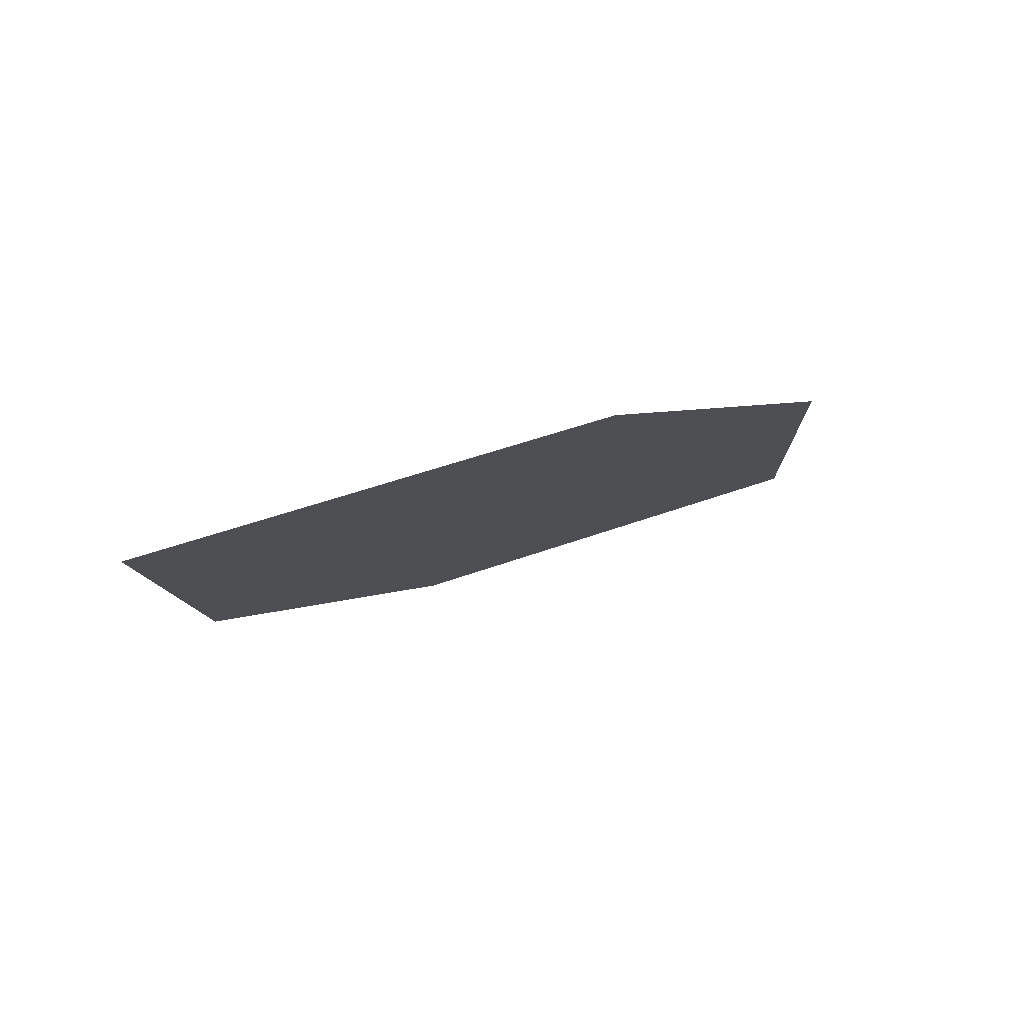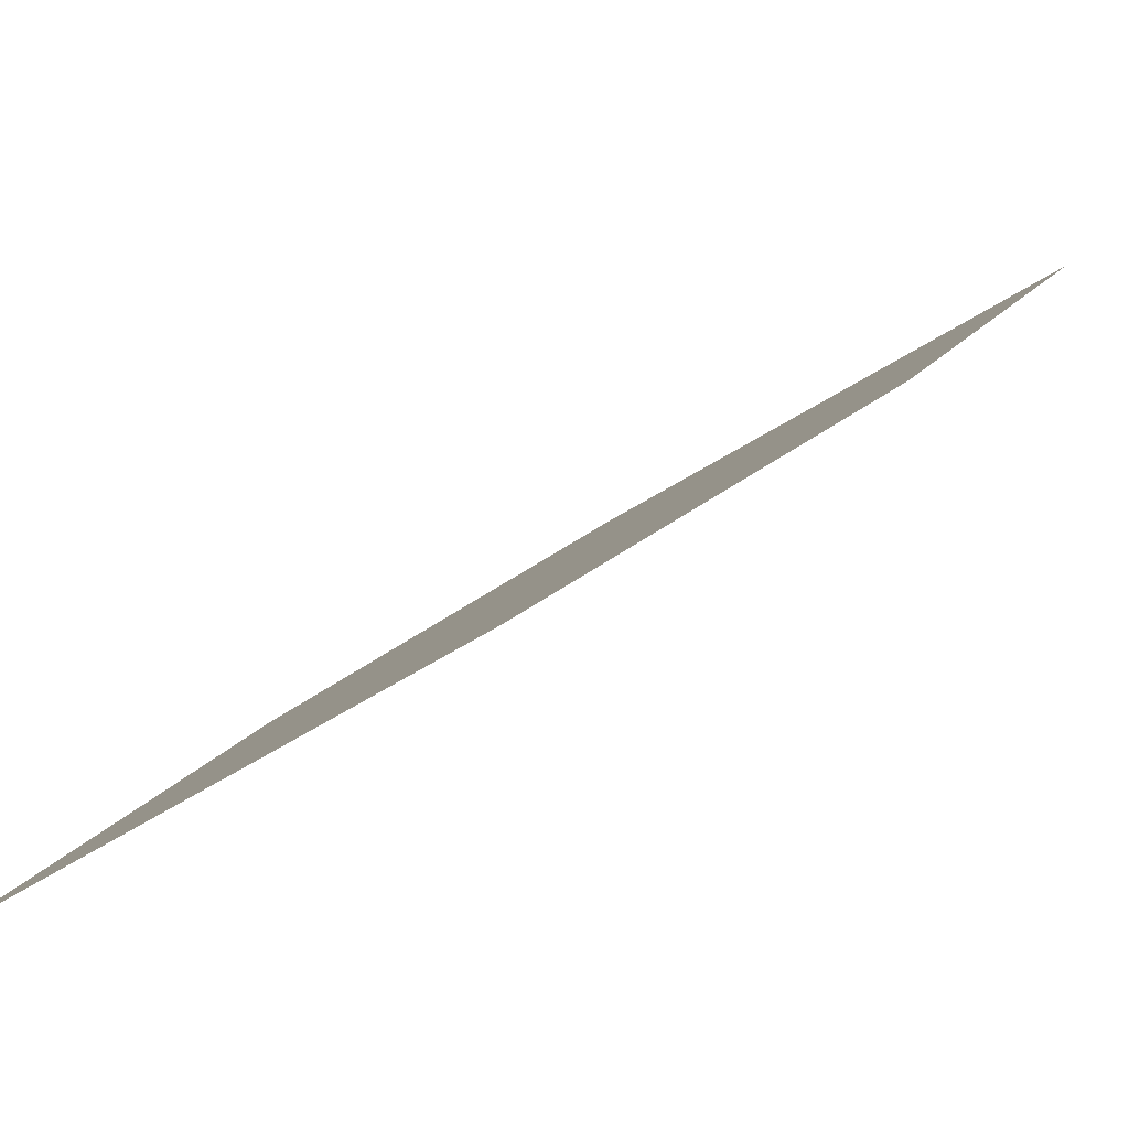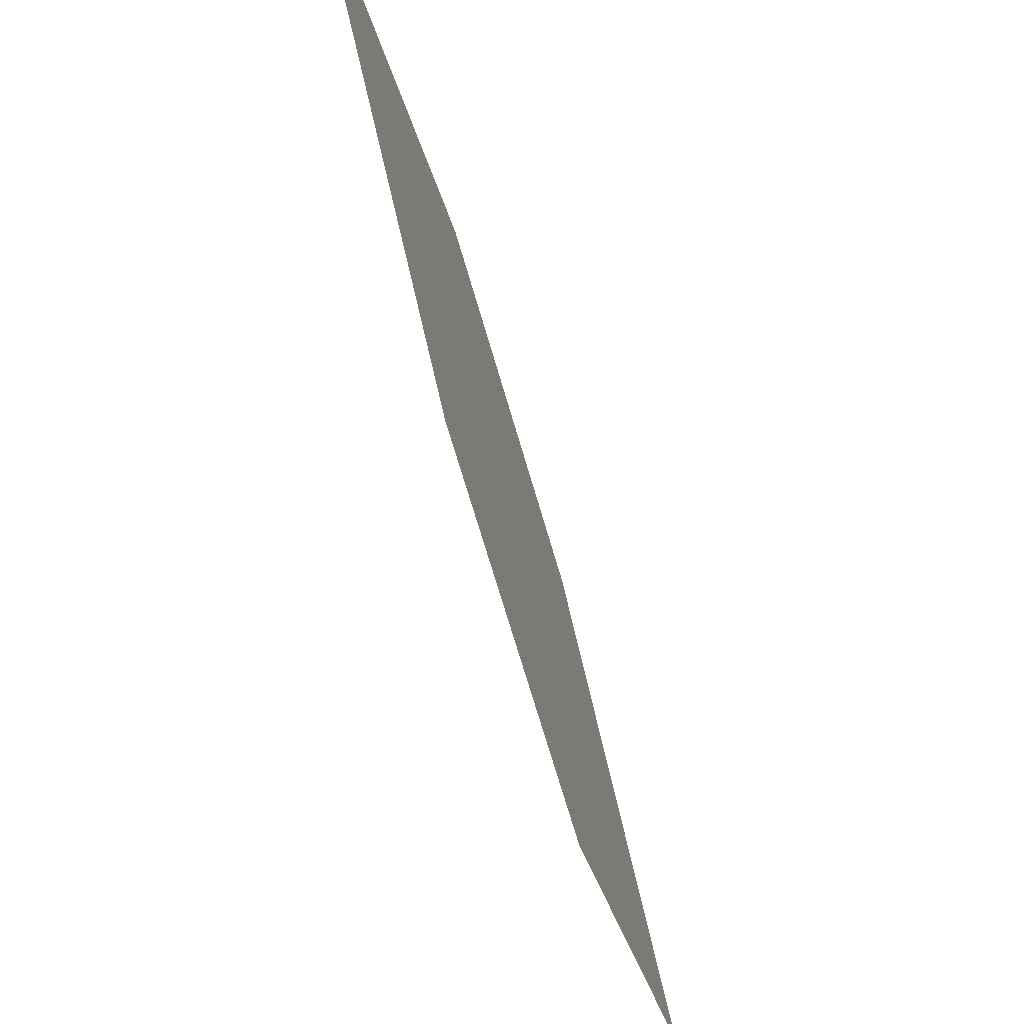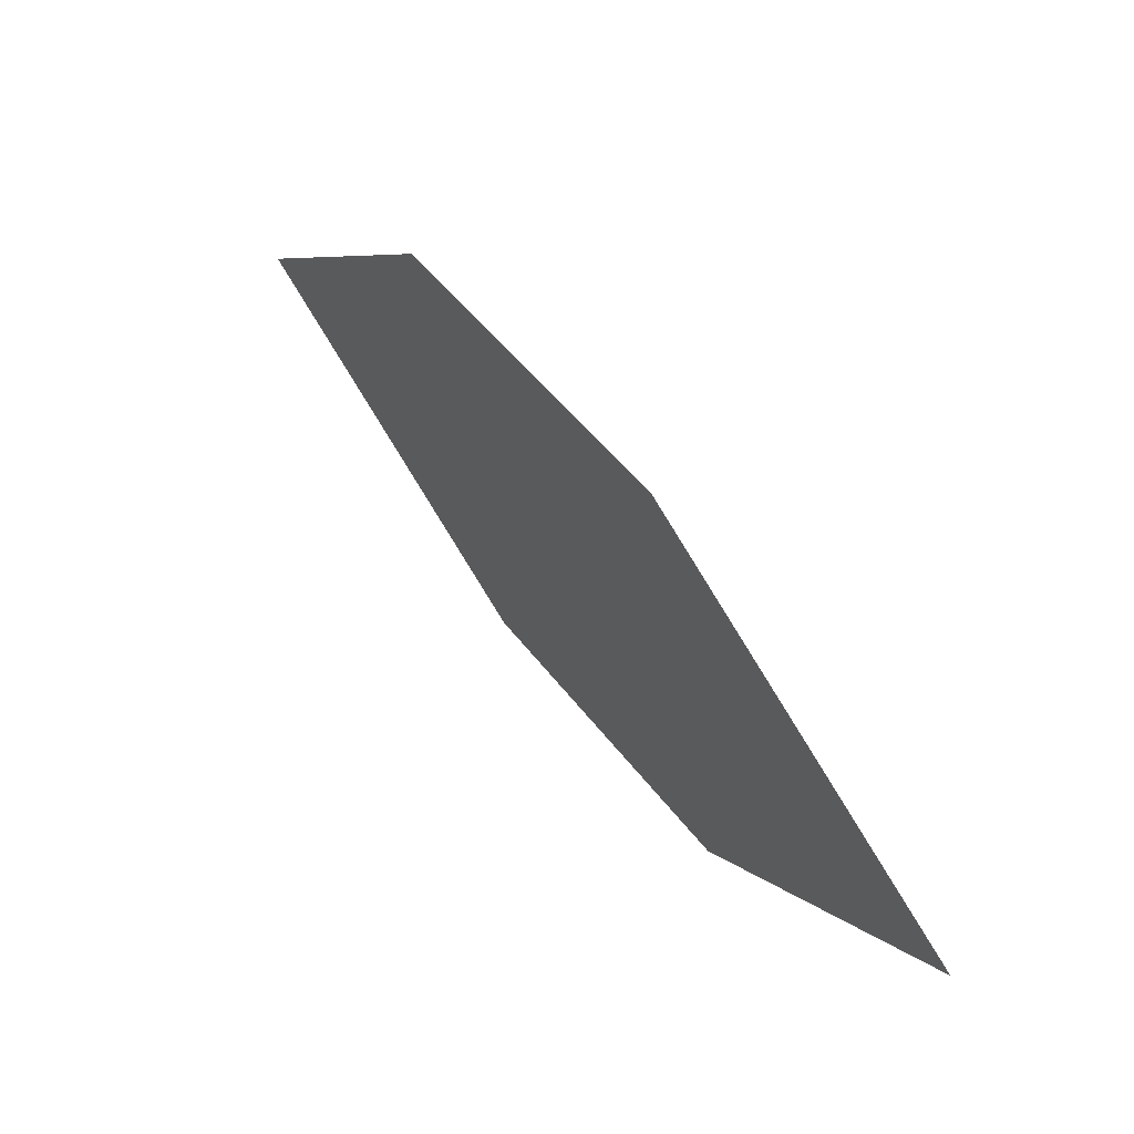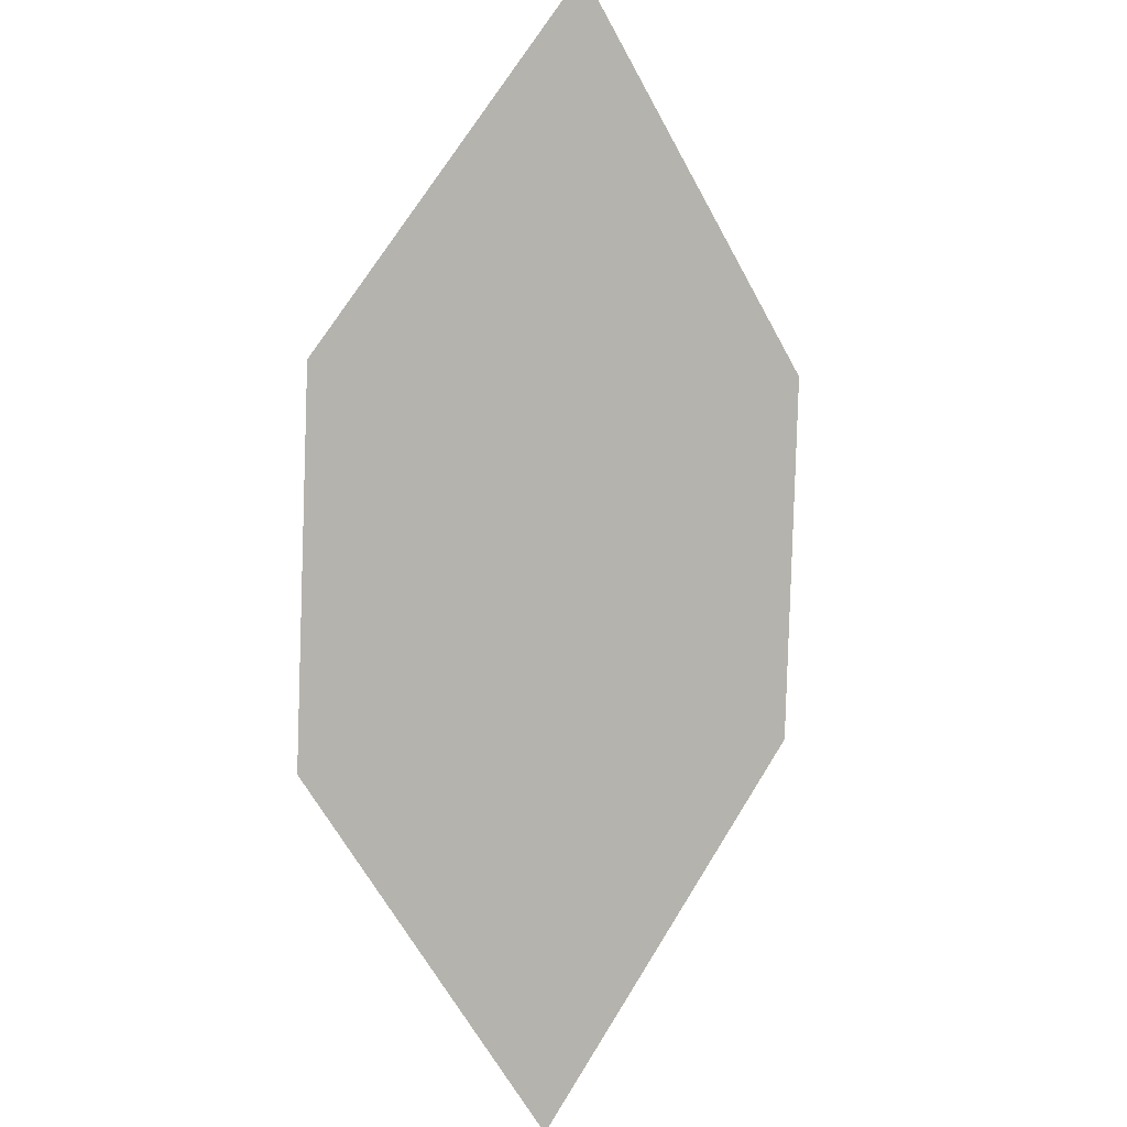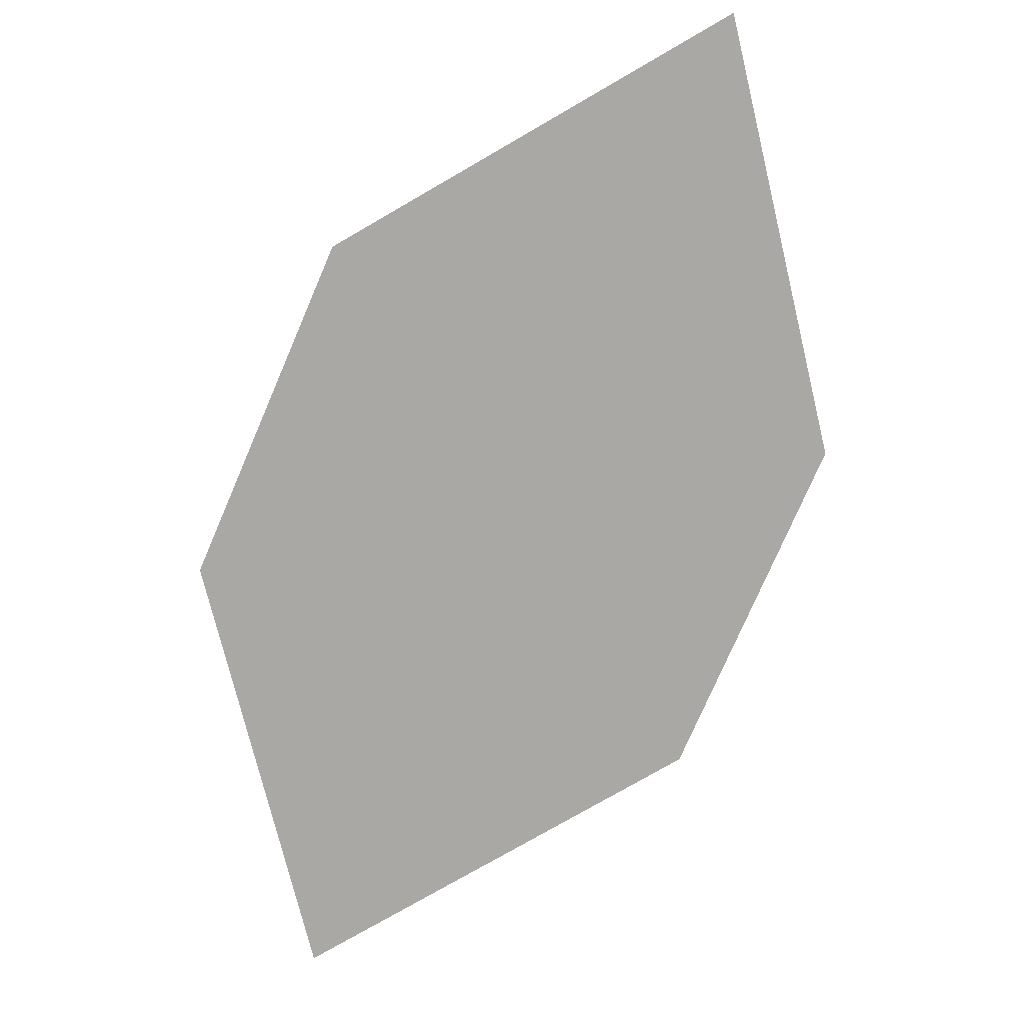
<metadata>
{"format":"obj","ext":"obj","renderer":"f3d","projection":"perspective","resolution":1024,"background":"white","views":[{"elev":-62.7,"azim":104.5,"up":"+Z"},{"elev":-78.0,"azim":-95.1,"up":"+Y"},{"elev":79.6,"azim":130.8,"up":"+Y"},{"elev":-18.2,"azim":-16.4,"up":"+Z"},{"elev":-37.1,"azim":-141.4,"up":"+Z"},{"elev":49.9,"azim":77.9,"up":"+Z"}]}
</metadata>
<code>
o leaves.110
v -0.1496 0.00615 1.031
v -0.2065 0.07065 1.128
v -0.1811 -4.6e-05 1.074
v -0.1561 0.05535 1.052
v -0.175 0.07685 1.084
v -0.2001 0.02145 1.106
f 1 2 6 3
f 1 4 5 2

</code>
